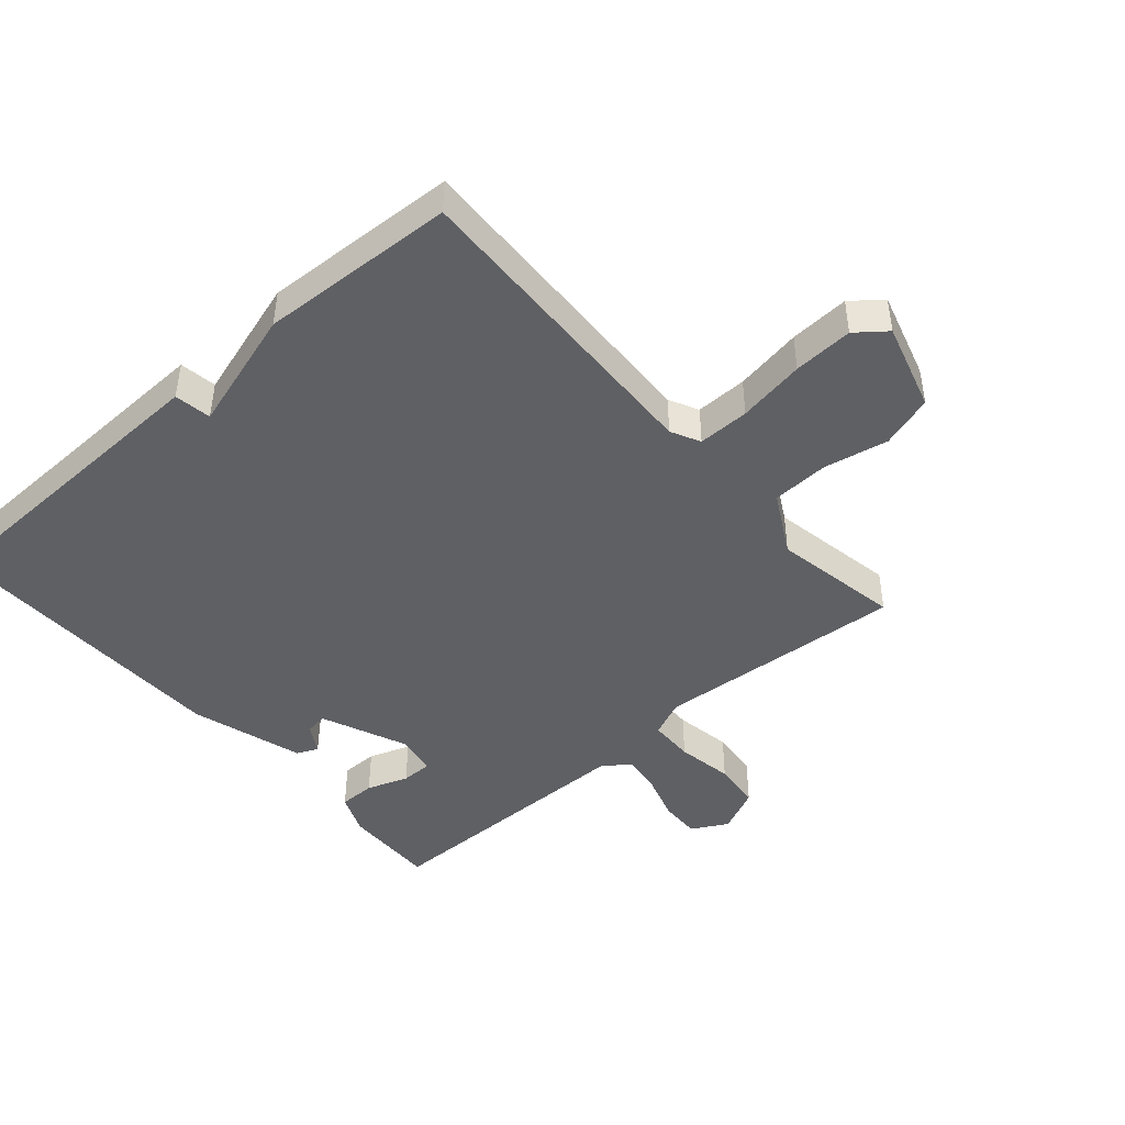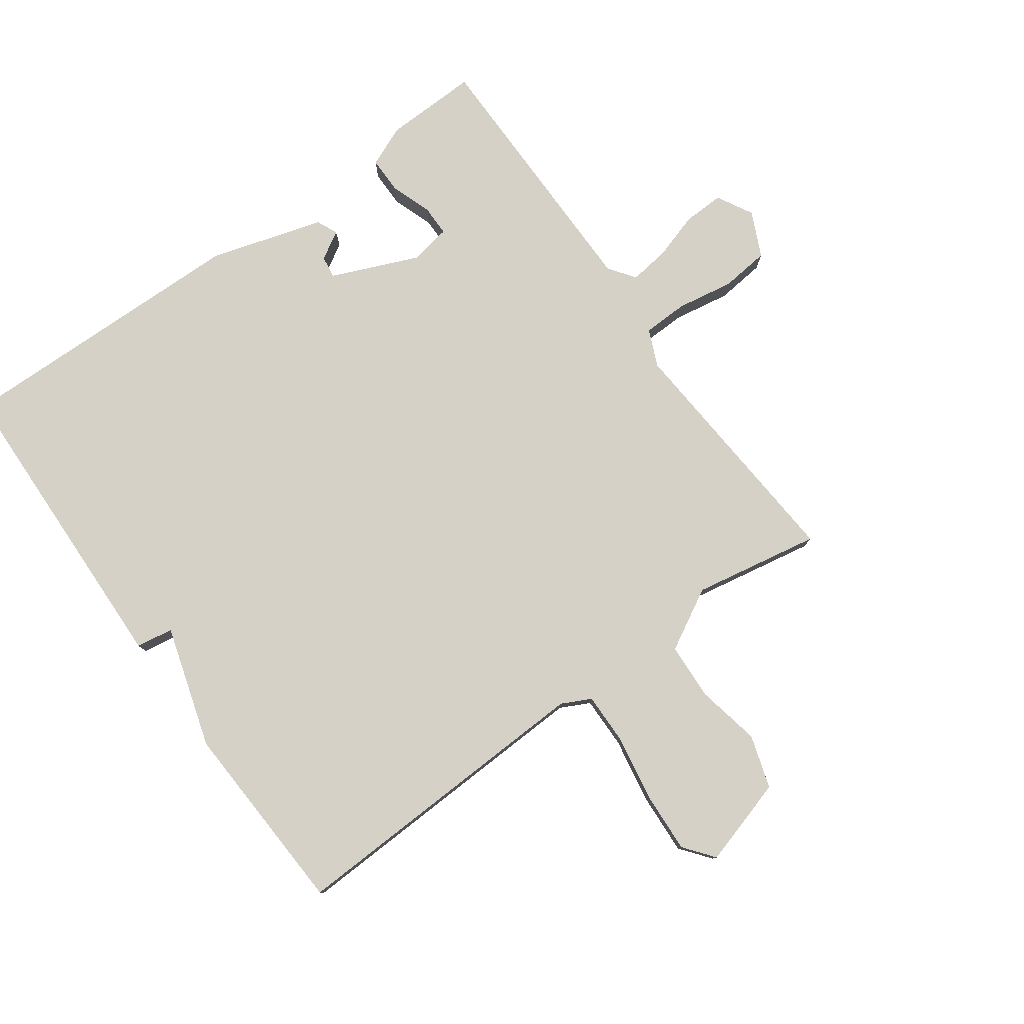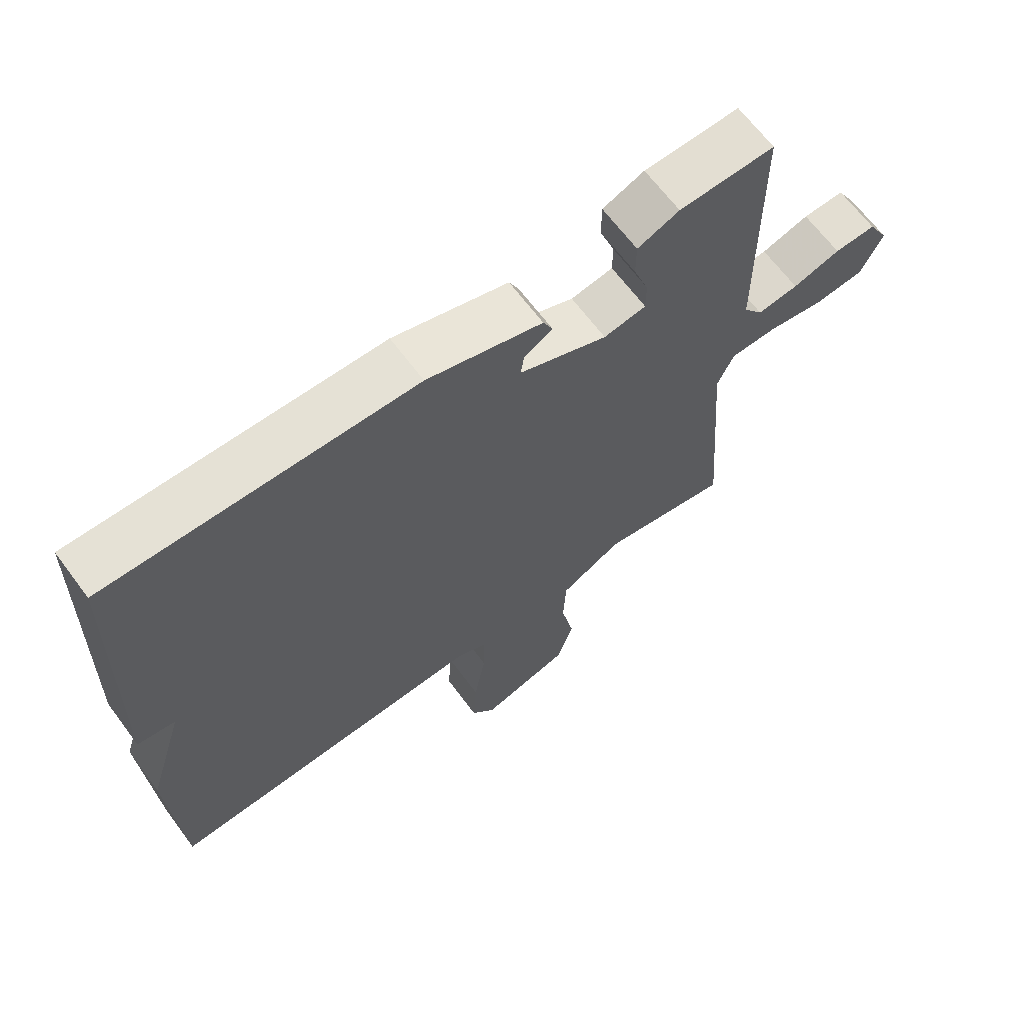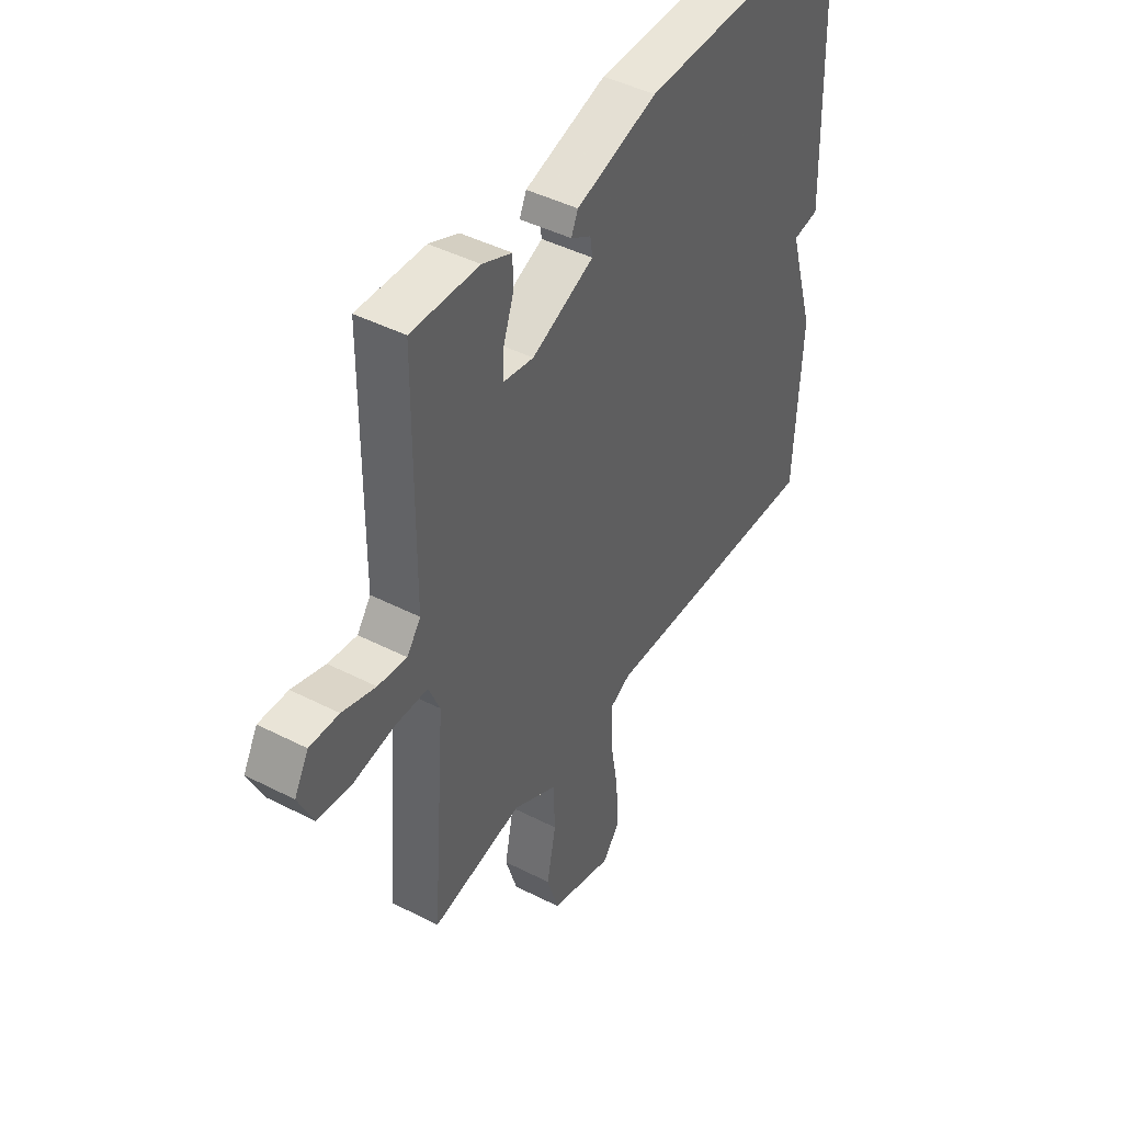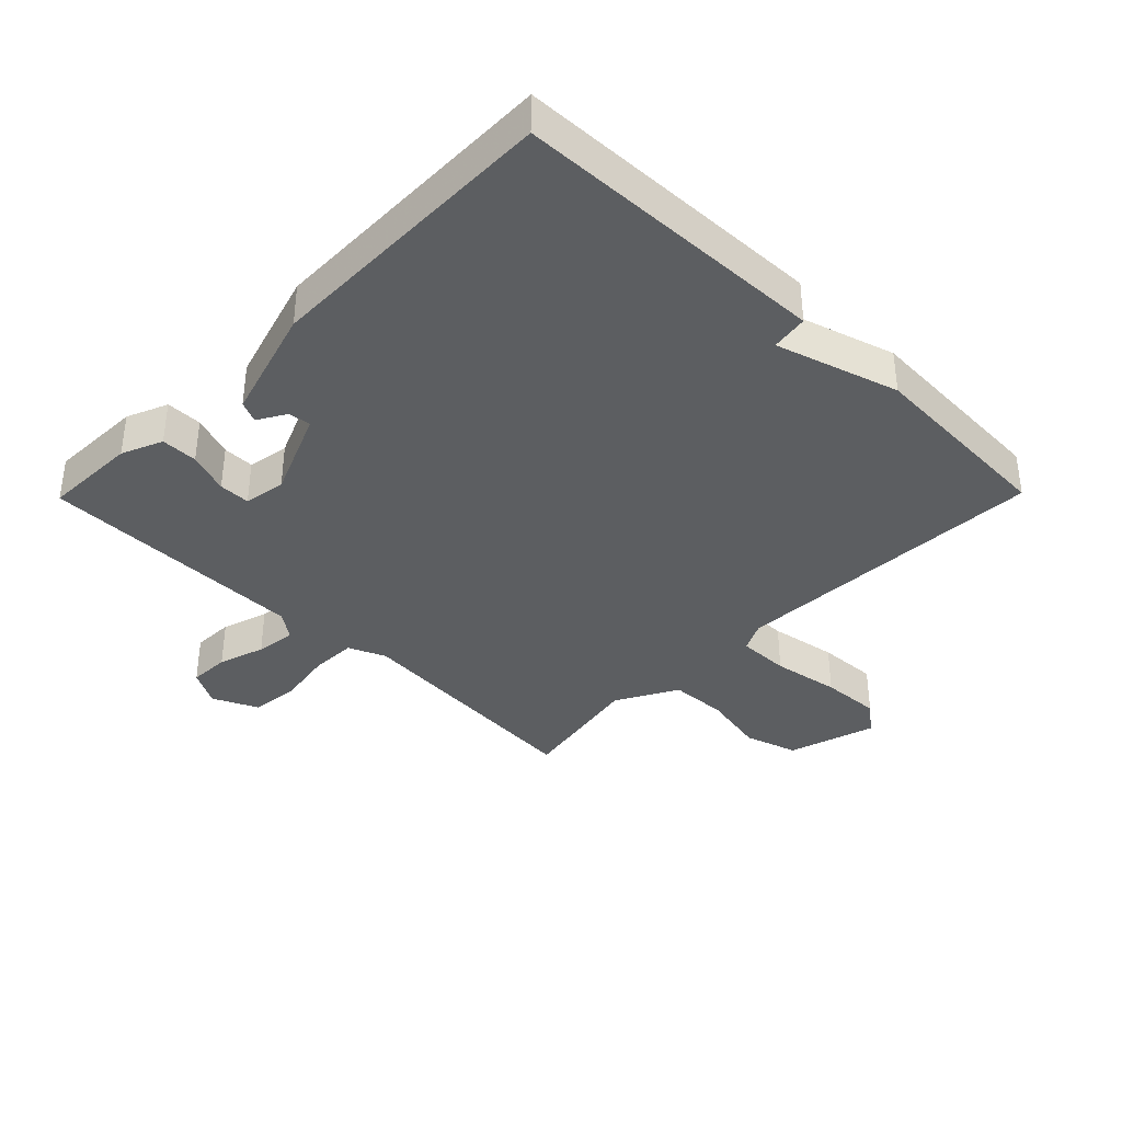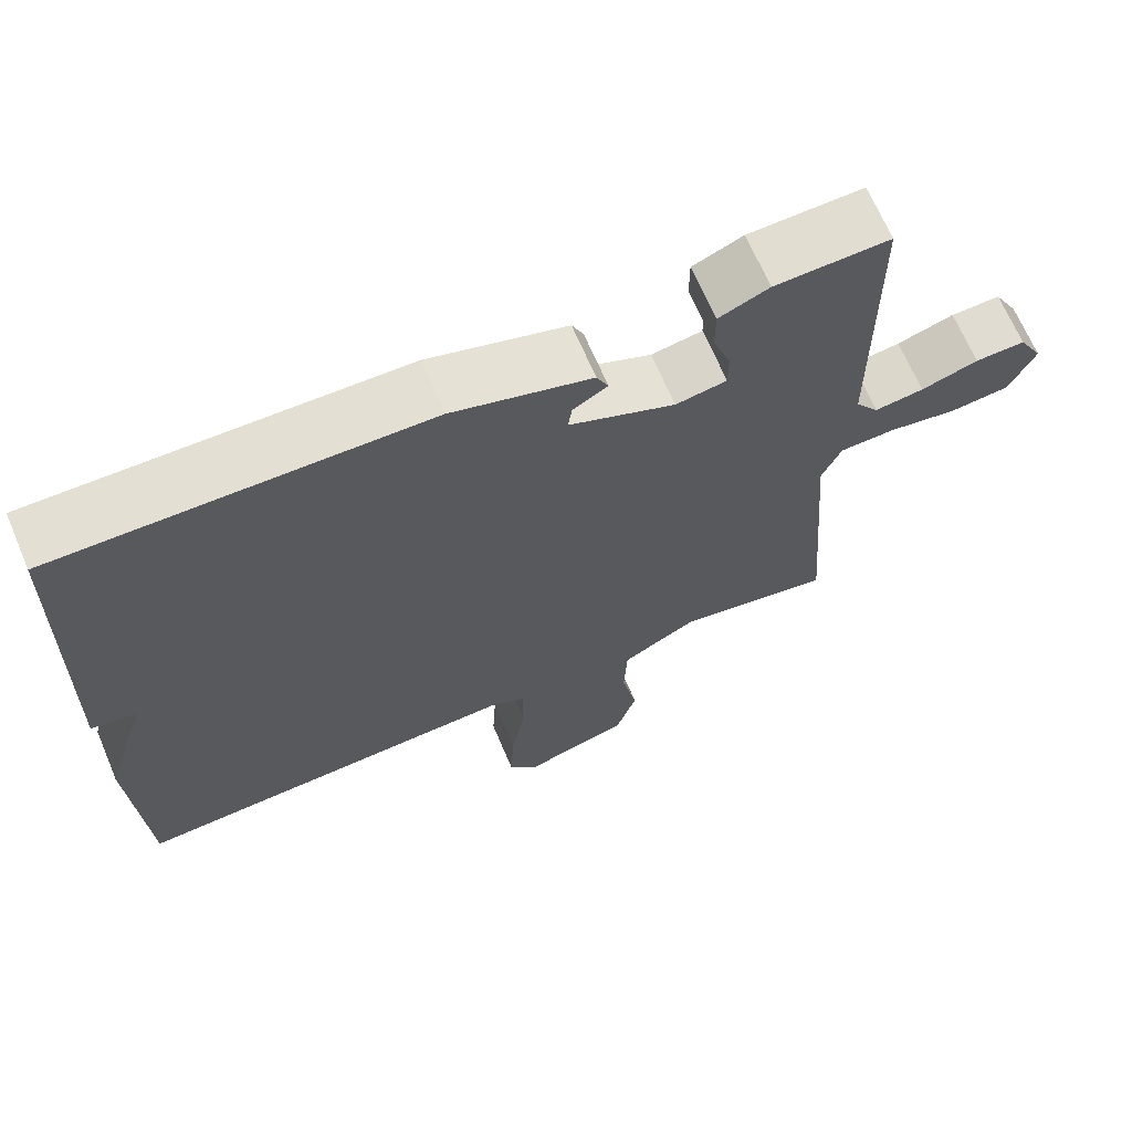
<metadata>
{"format":"obj","ext":"obj","renderer":"f3d","projection":"perspective","resolution":1024,"background":"white","views":[{"elev":-45.0,"azim":131.1,"up":"+Y"},{"elev":79.1,"azim":144.3,"up":"+Y"},{"elev":66.1,"azim":143.3,"up":"+Z"},{"elev":44.3,"azim":-59.1,"up":"+Z"},{"elev":-37.3,"azim":45.5,"up":"+Y"},{"elev":67.7,"azim":156.9,"up":"+Z"}]}
</metadata>
<code>
v 0.5 0.07 0.5
v 0.515 0.07 0.007
v 0.457 0.07 -0.002
v 0.515 0.07 -0.193
v 0.5 0.07 -0.5
v 0.002 0.07 -0.48
v -0.044 0.07 -0.503
v -0.043 0.07 -0.584
v -0.025 0.07 -0.69
v -0.02 0.07 -0.784
v -0.057 0.07 -0.831
v -0.195 0.07 -0.79
v -0.221 0.07 -0.707
v -0.201 0.07 -0.607
v -0.205 0.07 -0.517
v -0.301 0.07 -0.464
v -0.5 0.07 -0.5
v -0.47 0.07 -0.109
v -0.495 0.07 -0.051
v -0.566 0.07 -0.049
v -0.655 0.07 -0.064
v -0.731 0.07 -0.056
v -0.764 0.07 0.015
v -0.733 0.07 0.071
v -0.669 0.07 0.069
v -0.596 0.07 0.046
v -0.533 0.07 0.038
v -0.503 0.07 0.079
v -0.5 0.07 0.5
v -0.353 0.07 0.496
v -0.289 0.07 0.469
v -0.289 0.07 0.412
v -0.312 0.07 0.347
v -0.312 0.07 0.298
v -0.247 0.07 0.287
v -0.112 0.07 0.344
v -0.117 0.07 0.379
v -0.161 0.07 0.405
v -0.146 0.07 0.438
v 0.031 0.07 0.491
v 0.5 0 0.5
v 0.515 0 0.007
v 0.457 0 -0.002
v 0.515 0 -0.193
v 0.5 0 -0.5
v 0.002 0 -0.48
v -0.044 0 -0.503
v -0.043 0 -0.584
v -0.025 0 -0.69
v -0.02 0 -0.784
v -0.057 0 -0.831
v -0.195 0 -0.79
v -0.221 0 -0.707
v -0.201 0 -0.607
v -0.205 0 -0.517
v -0.301 0 -0.464
v -0.5 0 -0.5
v -0.47 0 -0.109
v -0.495 0 -0.051
v -0.566 0 -0.049
v -0.655 0 -0.064
v -0.731 0 -0.056
v -0.764 0 0.015
v -0.733 0 0.071
v -0.669 0 0.069
v -0.596 0 0.046
v -0.533 0 0.038
v -0.503 0 0.079
v -0.5 0 0.5
v -0.353 0 0.496
v -0.289 0 0.469
v -0.289 0 0.412
v -0.312 0 0.347
v -0.312 0 0.298
v -0.247 0 0.287
v -0.112 0 0.344
v -0.117 0 0.379
v -0.161 0 0.405
v -0.146 0 0.438
v 0.031 0 0.491
f 40 1 2
f 39 40 2
f 38 39 2
f 37 38 2
f 36 37 2 3
f 4 5 6
f 3 4 6
f 36 3 6
f 35 36 6
f 34 35 6 7
f 31 32 33
f 30 31 33
f 29 30 33
f 28 29 33
f 28 33 34
f 34 7 8
f 28 34 8
f 27 28 8
f 24 25 26
f 23 24 26
f 22 23 26
f 21 22 26
f 20 21 26
f 19 20 26 27
f 8 9 10
f 27 8 10
f 19 27 10
f 18 19 10
f 16 17 18
f 15 16 18
f 12 13 14
f 11 12 14
f 10 11 14
f 10 14 15
f 10 15 18
f 42 41 80
f 42 80 79
f 42 79 78
f 42 78 77
f 43 42 77 76
f 46 45 44
f 46 44 43
f 46 43 76
f 46 76 75
f 47 46 75 74
f 73 72 71
f 73 71 70
f 73 70 69
f 73 69 68
f 74 73 68
f 48 47 74
f 48 74 68
f 48 68 67
f 66 65 64
f 66 64 63
f 66 63 62
f 66 62 61
f 66 61 60
f 67 66 60 59
f 50 49 48
f 50 48 67
f 50 67 59
f 50 59 58
f 58 57 56
f 58 56 55
f 54 53 52
f 54 52 51
f 54 51 50
f 55 54 50
f 58 55 50
f 1 41 42 2
f 2 42 43 3
f 3 43 44 4
f 4 44 45 5
f 5 45 46 6
f 6 46 47 7
f 7 47 48 8
f 8 48 49 9
f 9 49 50 10
f 10 50 51 11
f 11 51 52 12
f 12 52 53 13
f 13 53 54 14
f 14 54 55 15
f 15 55 56 16
f 16 56 57 17
f 17 57 58 18
f 18 58 59 19
f 19 59 60 20
f 20 60 61 21
f 21 61 62 22
f 22 62 63 23
f 23 63 64 24
f 24 64 65 25
f 25 65 66 26
f 26 66 67 27
f 27 67 68 28
f 28 68 69 29
f 29 69 70 30
f 30 70 71 31
f 31 71 72 32
f 32 72 73 33
f 33 73 74 34
f 34 74 75 35
f 35 75 76 36
f 36 76 77 37
f 37 77 78 38
f 38 78 79 39
f 39 79 80 40
f 40 80 41 1

</code>
